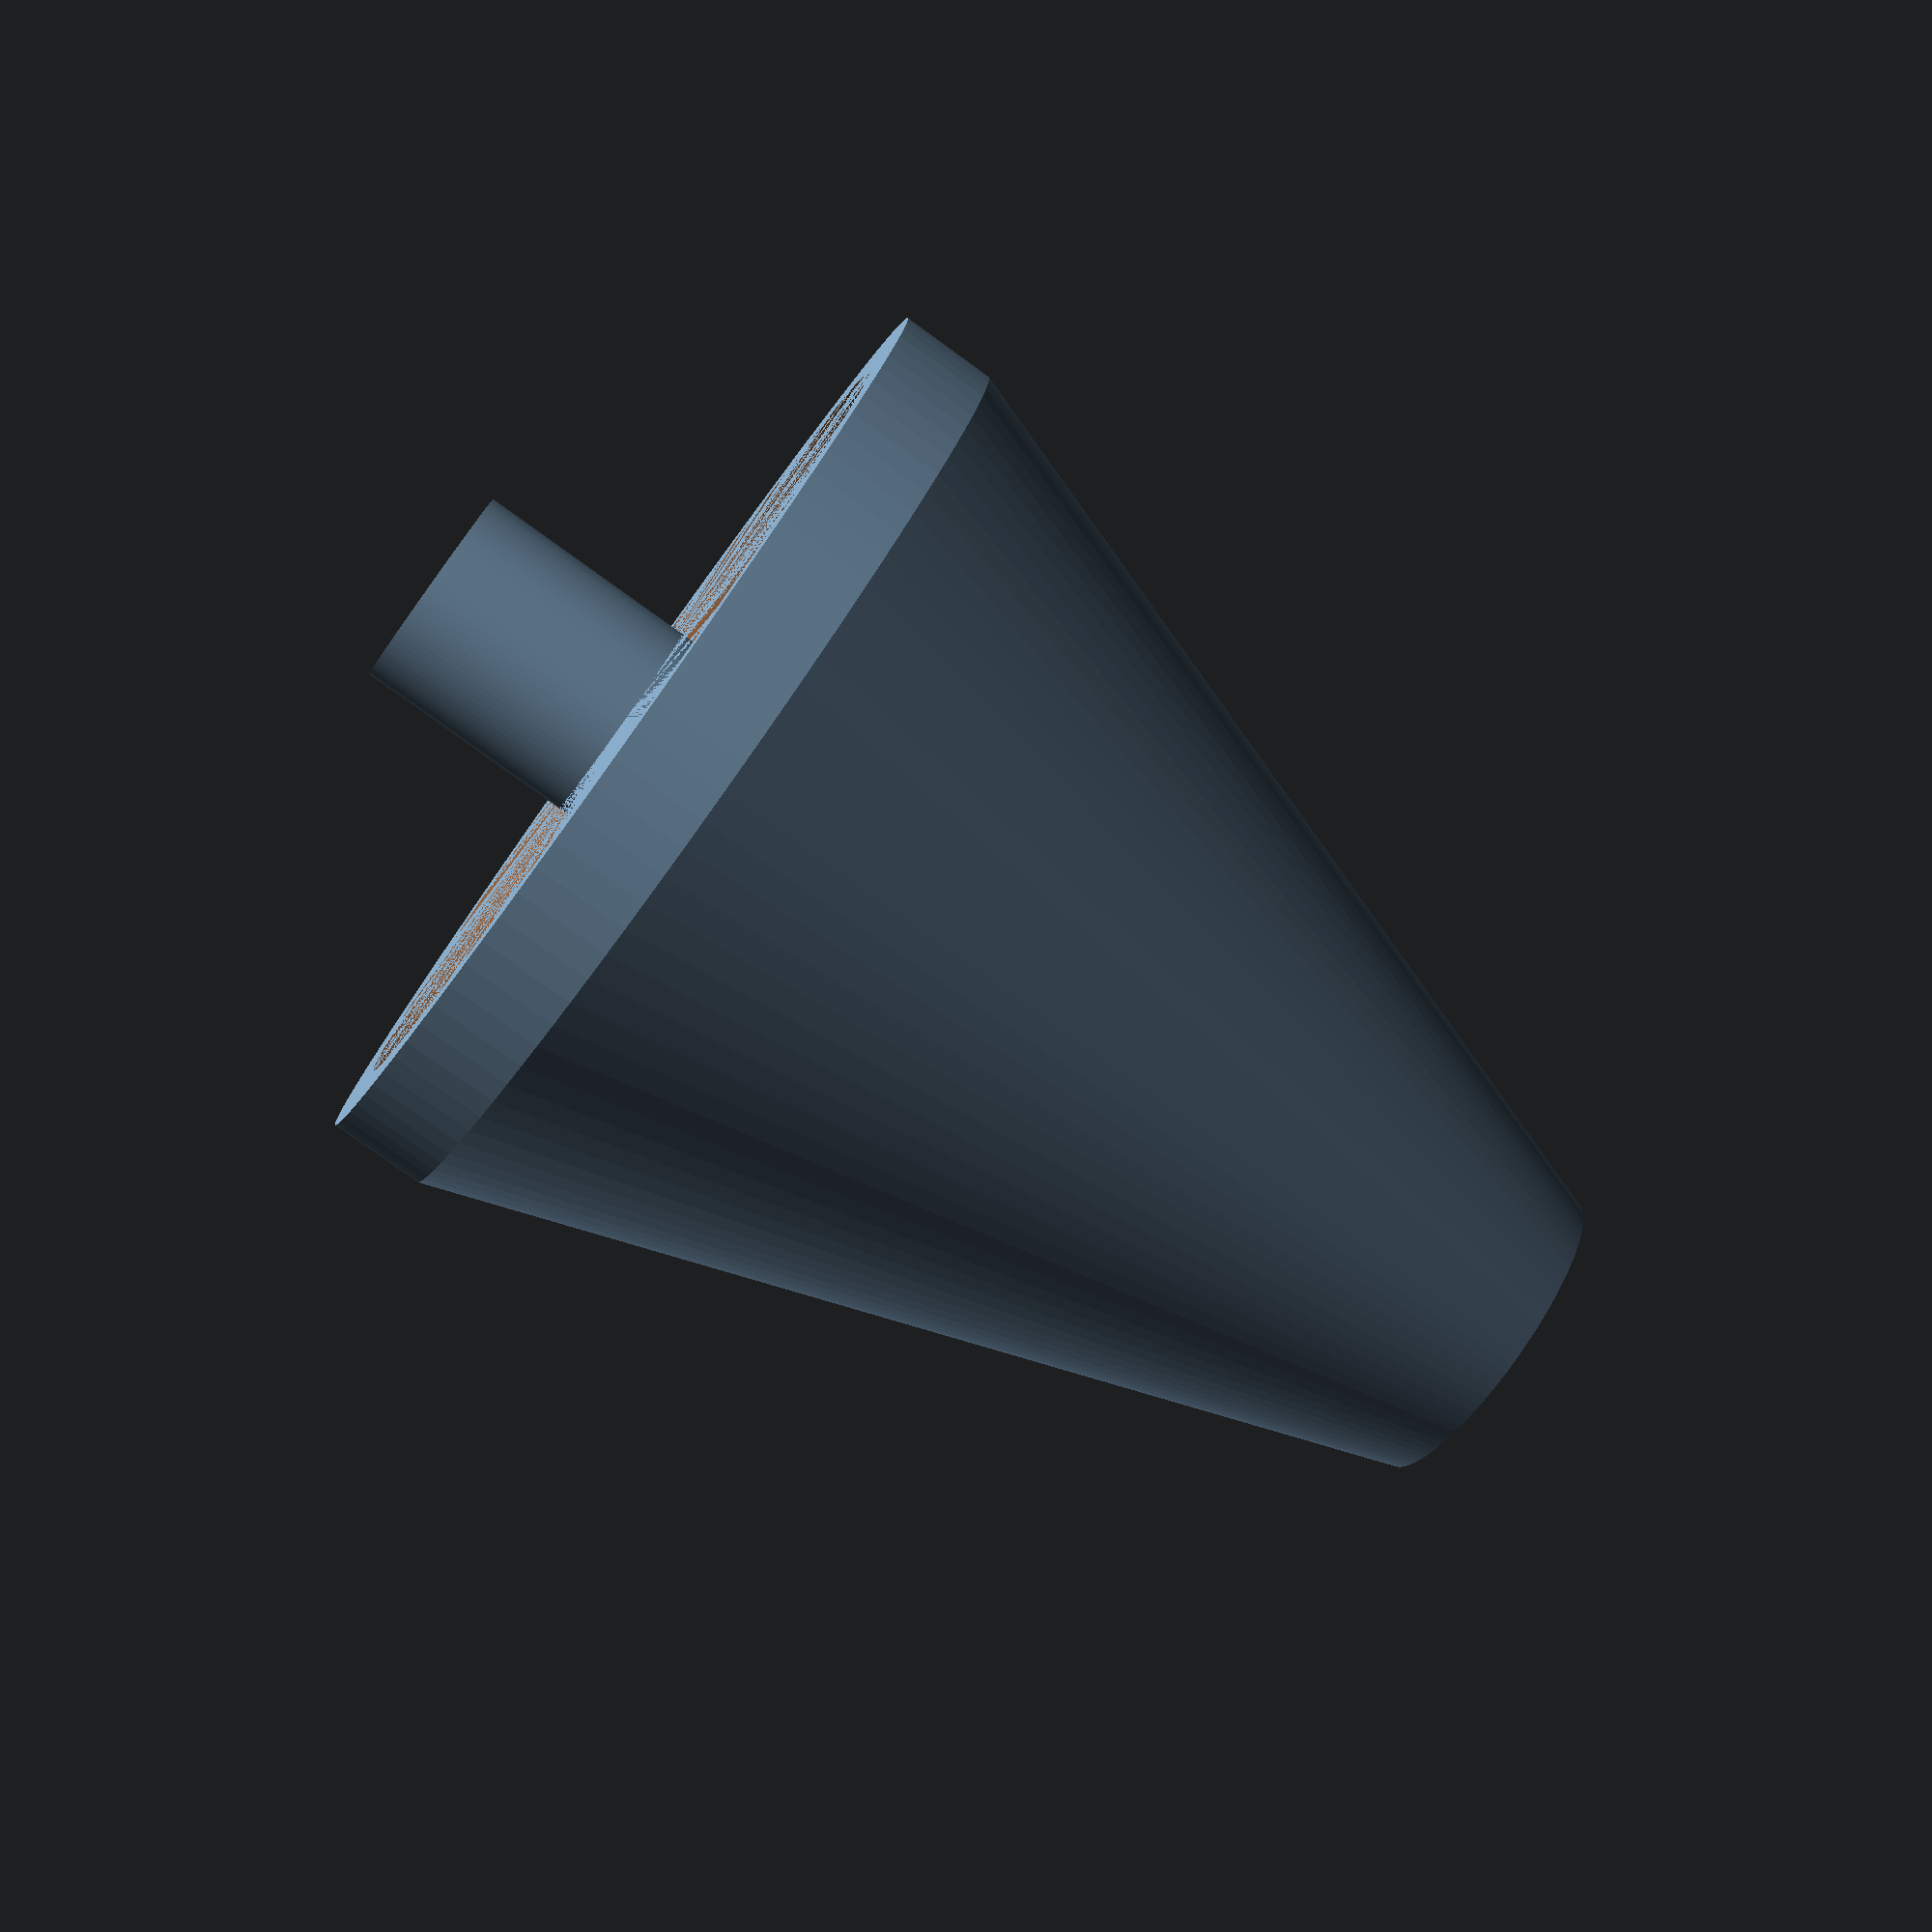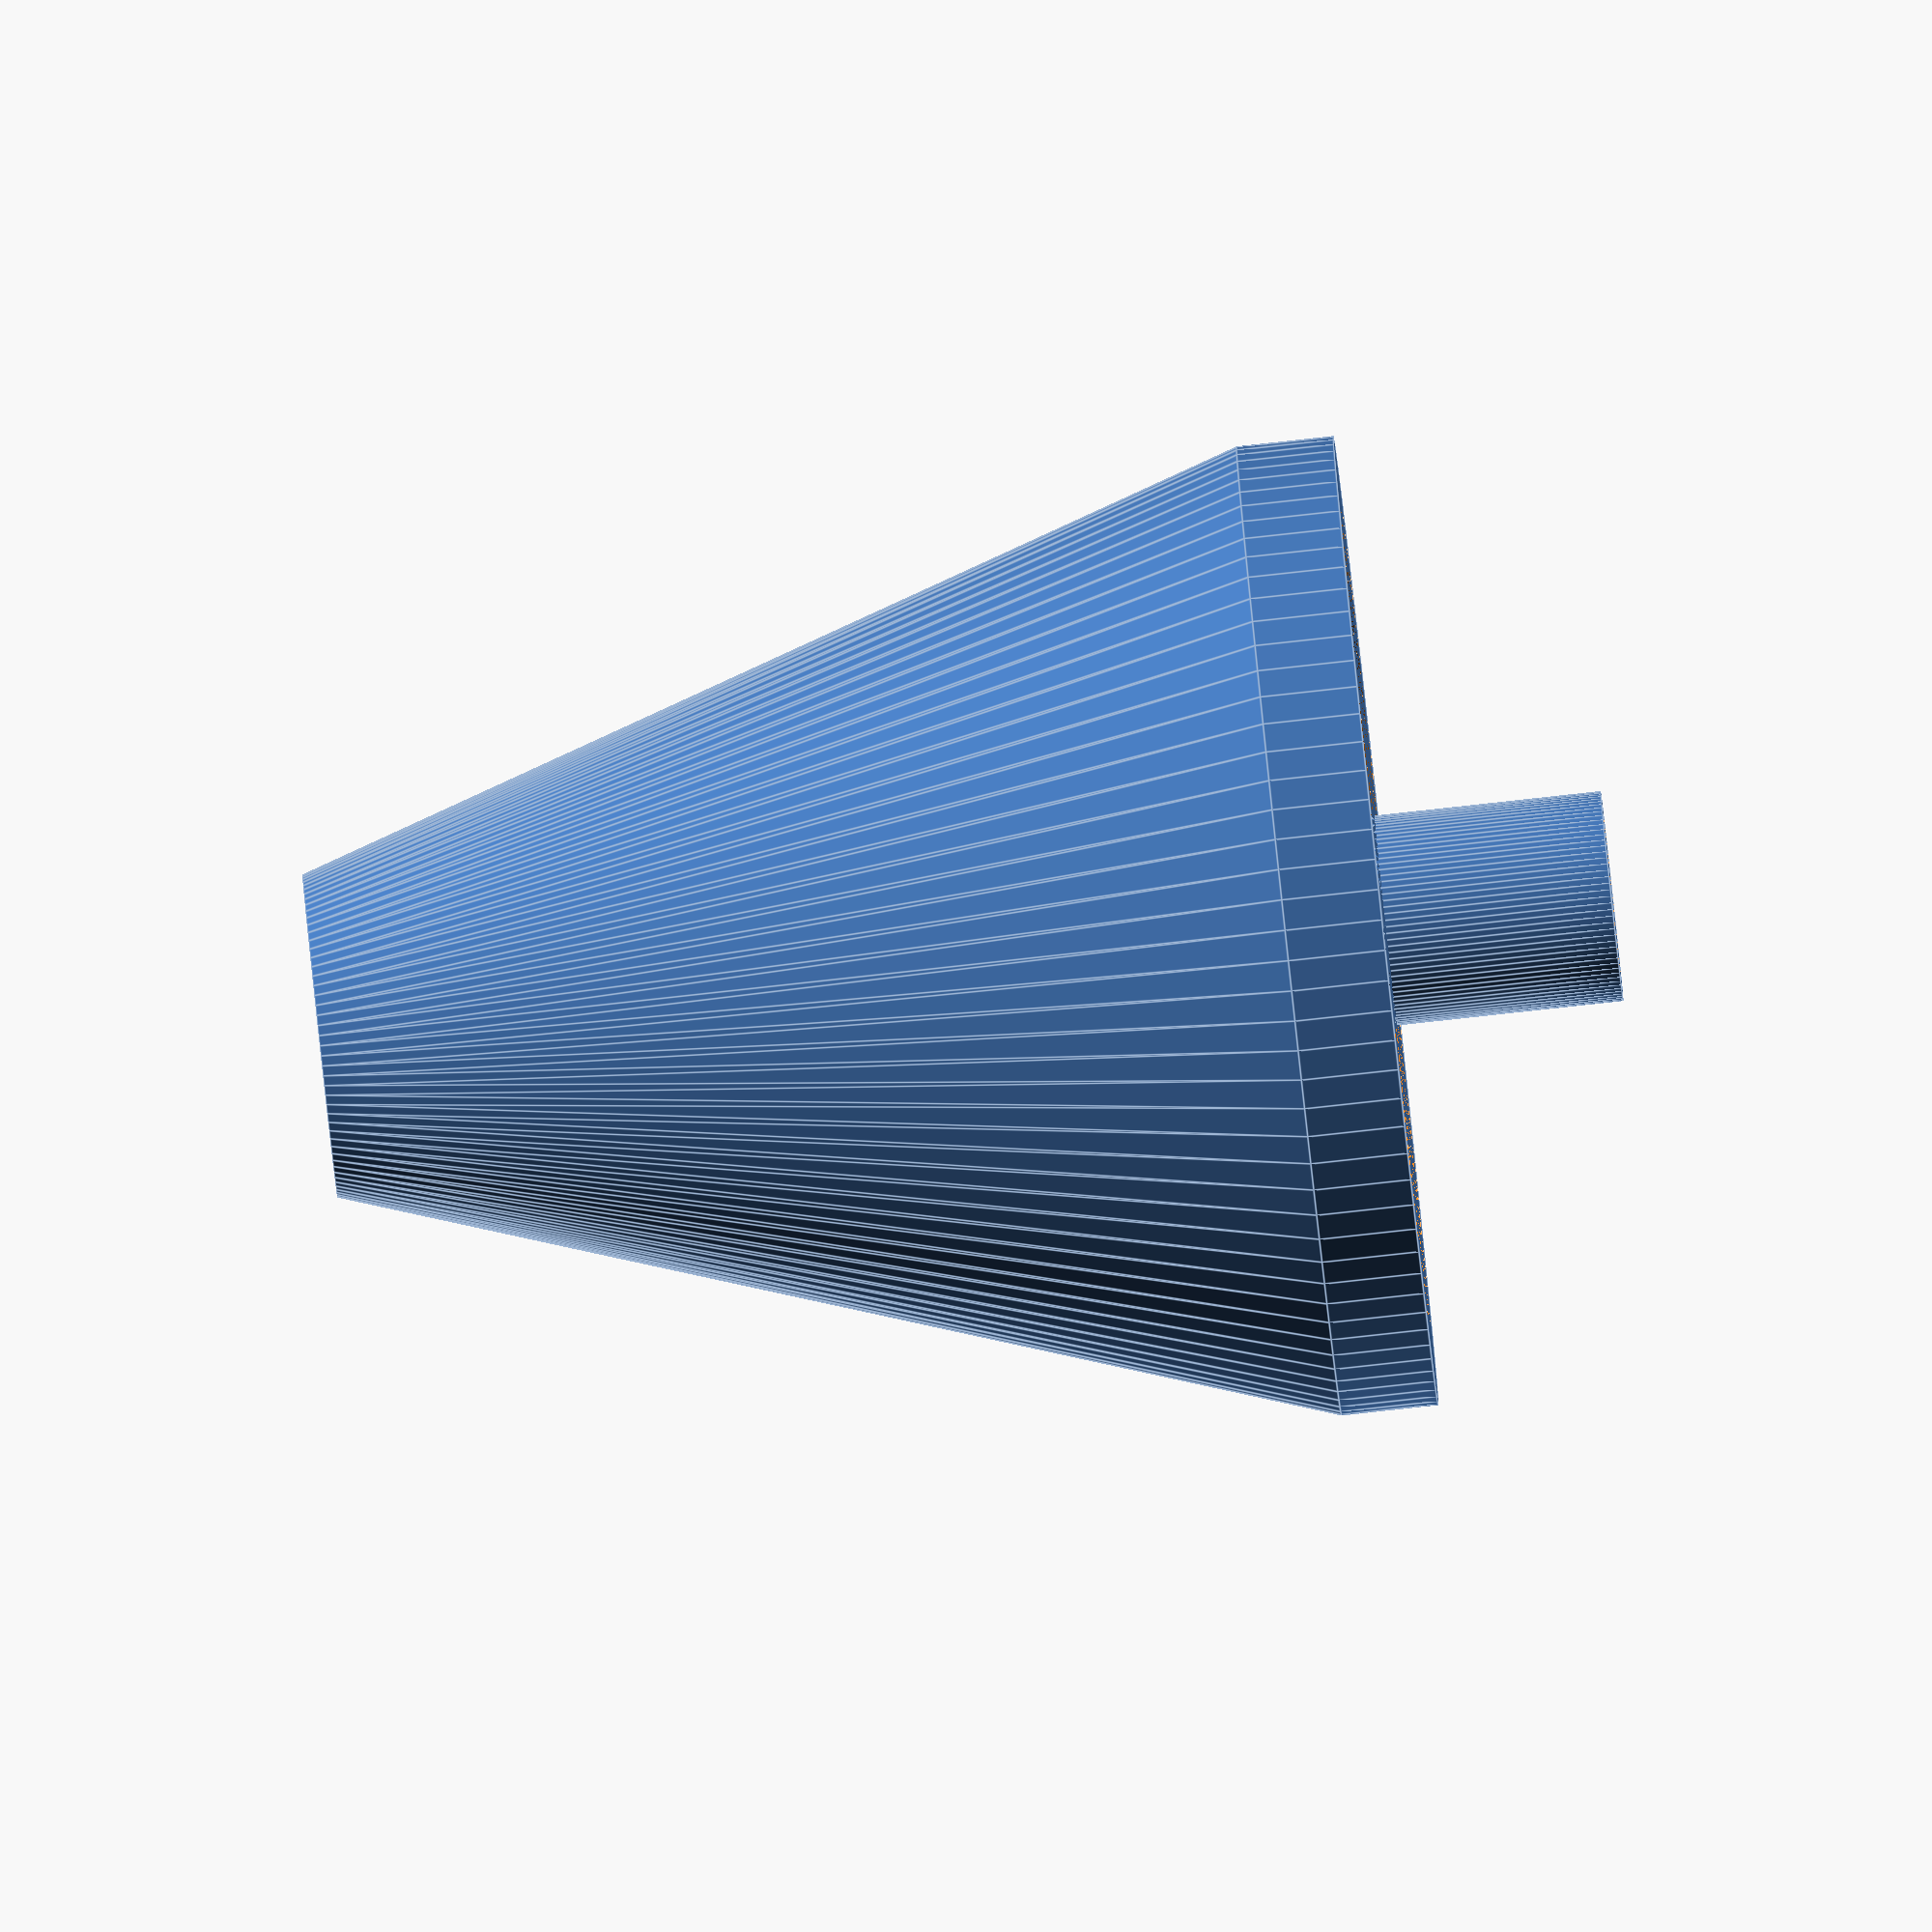
<openscad>
/*
    Design of an adapter to fill ciss tanks using Epson 102 series or similar
    
    The idea is to remove the cap of the ink tank we want to refill, position the adapter and then place the bottle to fill. Lift the bottle once the desired ink level has been reached.
    Ideally, there should be an adapter per ink colour, which should be washed with water and dried after use.
    
    ©Filippo Falezza 2022, released under GPLv3 and followings
    
    Scale= 1unit/1mm
*/

/*
* NEED to measure the followings:
* tank hole diameter
* tank hole ring cut diameter (optional) - il gradino che c'e' nel buco per intendersi
* epson refill inlet diameter
*/

//Variables
$fn=100;

air_hole = 2;
air_offset = 4;
inlet_outer_dia = 6.5;
inlet_inner_dia = 5;
inlet_height = 7+3;
cylinder_diameter = 20;
cylinder_diameter_1 = 30;
cylinder_height = 30;
//lower diameter is currently 10mm diameter, which looks ok

ring_offset = 20;
ring_height = 3;
ring_thickness = 5;
ring_vertical_offset = -5;

edge_height = 3;
edge_thickness = 2;

//main cone
difference(){
    translate([0,0,0])
    cylinder(h = cylinder_height, r1 = inlet_inner_dia, r2=cylinder_diameter/2 + ring_thickness);
    
    translate([0,0,0])
    //cylinder(h=30, d= 20 - (walls_thickness*2));
    cylinder(h=cylinder_height, d= inlet_inner_dia);

    //air hole
    translate([air_offset,0,0])
    cylinder(h=cylinder_height, d=air_hole);
}

//small edge
difference(){
translate([0,0,cylinder_height])
cylinder(h = edge_height, d=cylinder_diameter_1);
    
translate([0,0,cylinder_height])
    cylinder(h=edge_height, d= cylinder_diameter_1 - (edge_thickness*2));
}

//inlet
difference(){
translate([0,0,cylinder_height])
cylinder(h=inlet_height,d=inlet_outer_dia);

translate([0,0,cylinder_height])
cylinder(h=inlet_height,d=inlet_inner_dia);
}

</openscad>
<views>
elev=258.5 azim=311.0 roll=125.9 proj=p view=solid
elev=85.7 azim=112.4 roll=276.2 proj=o view=edges
</views>
